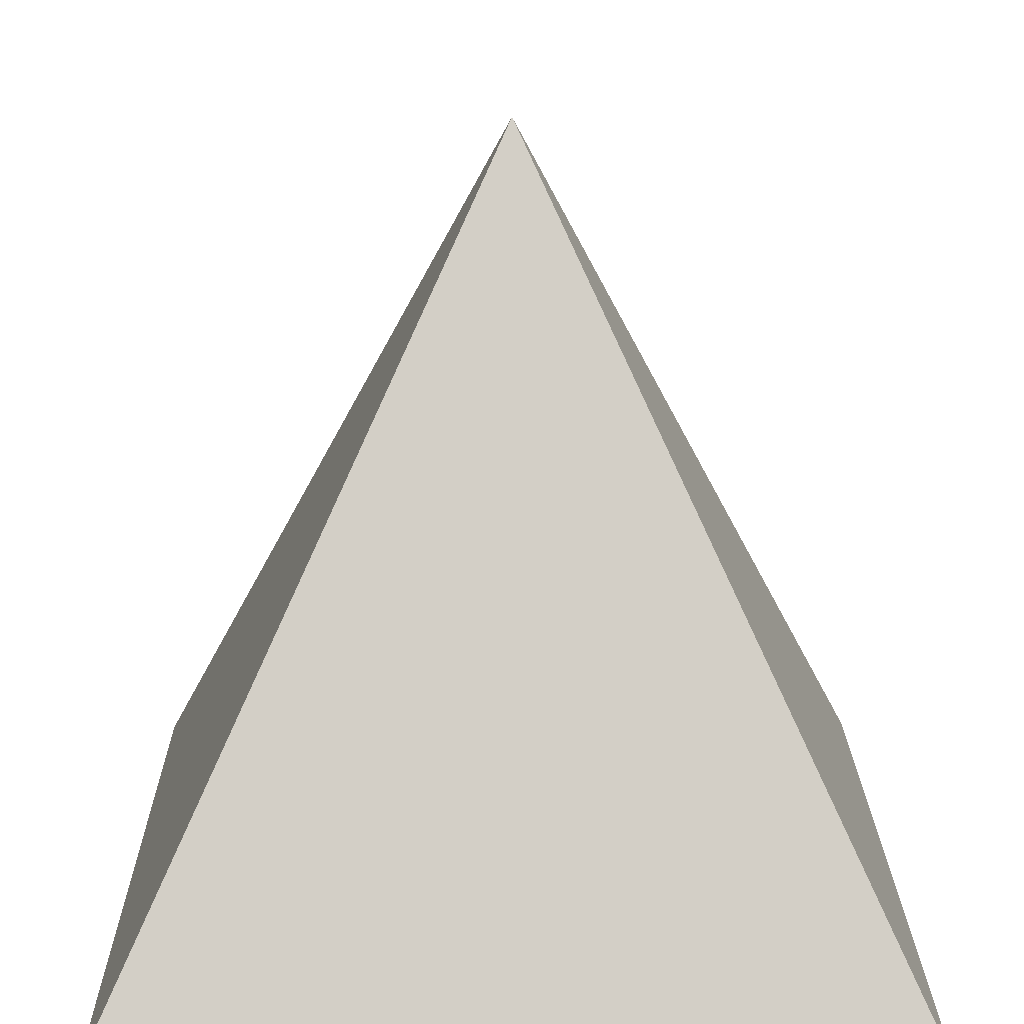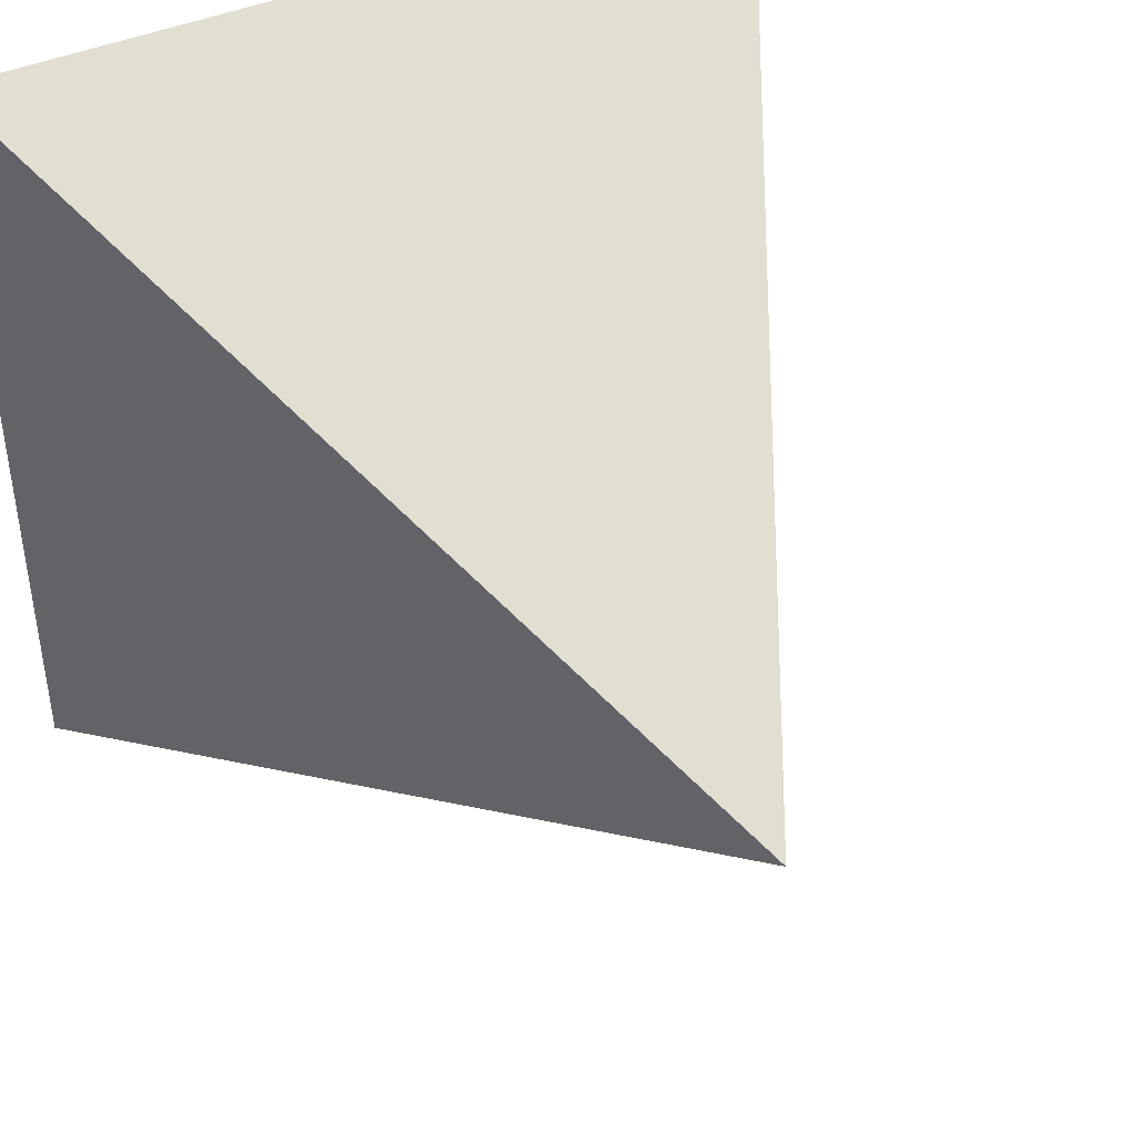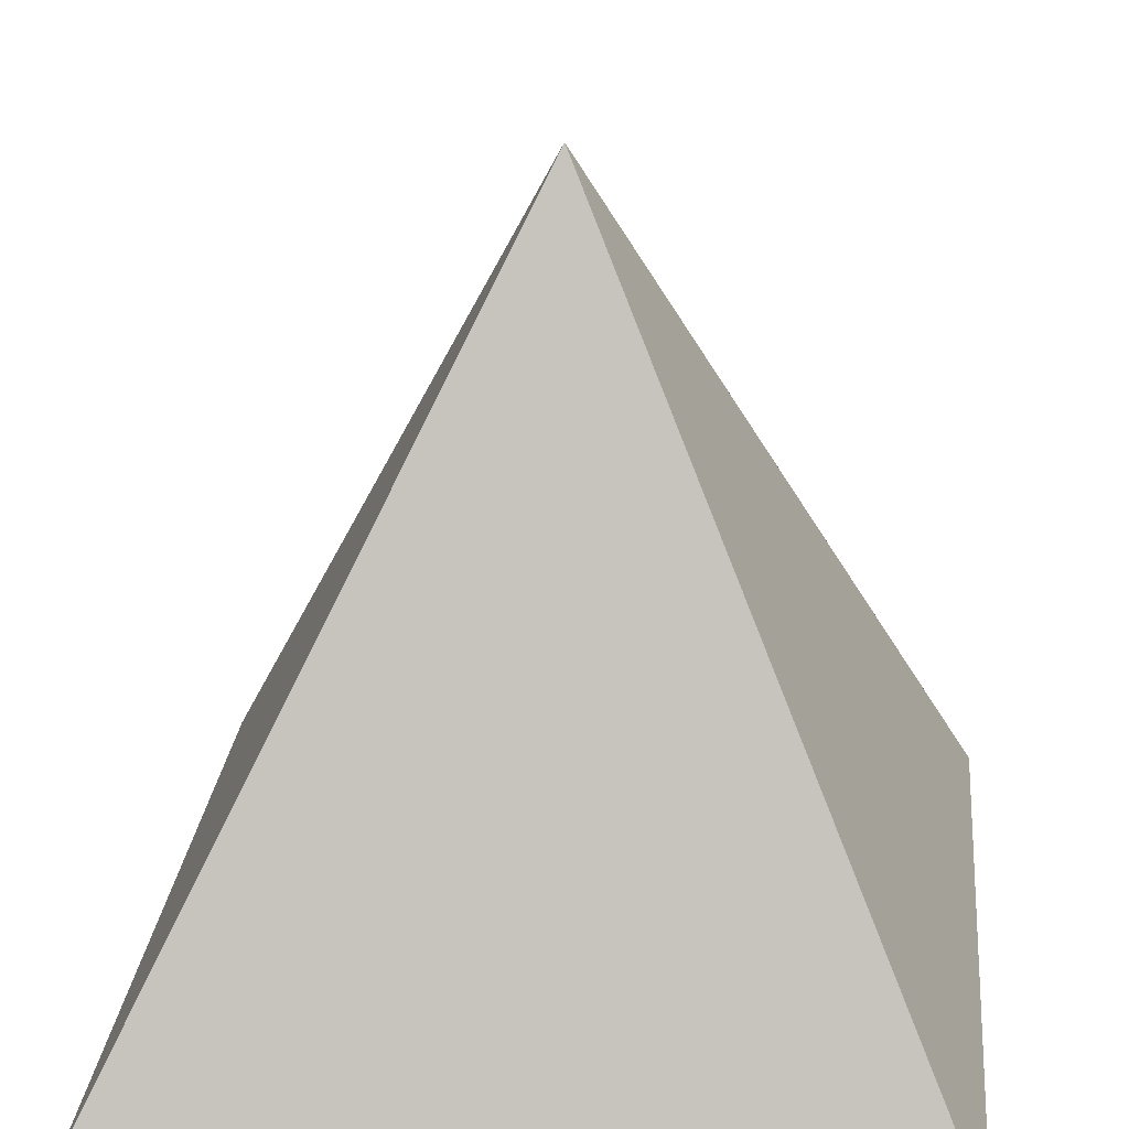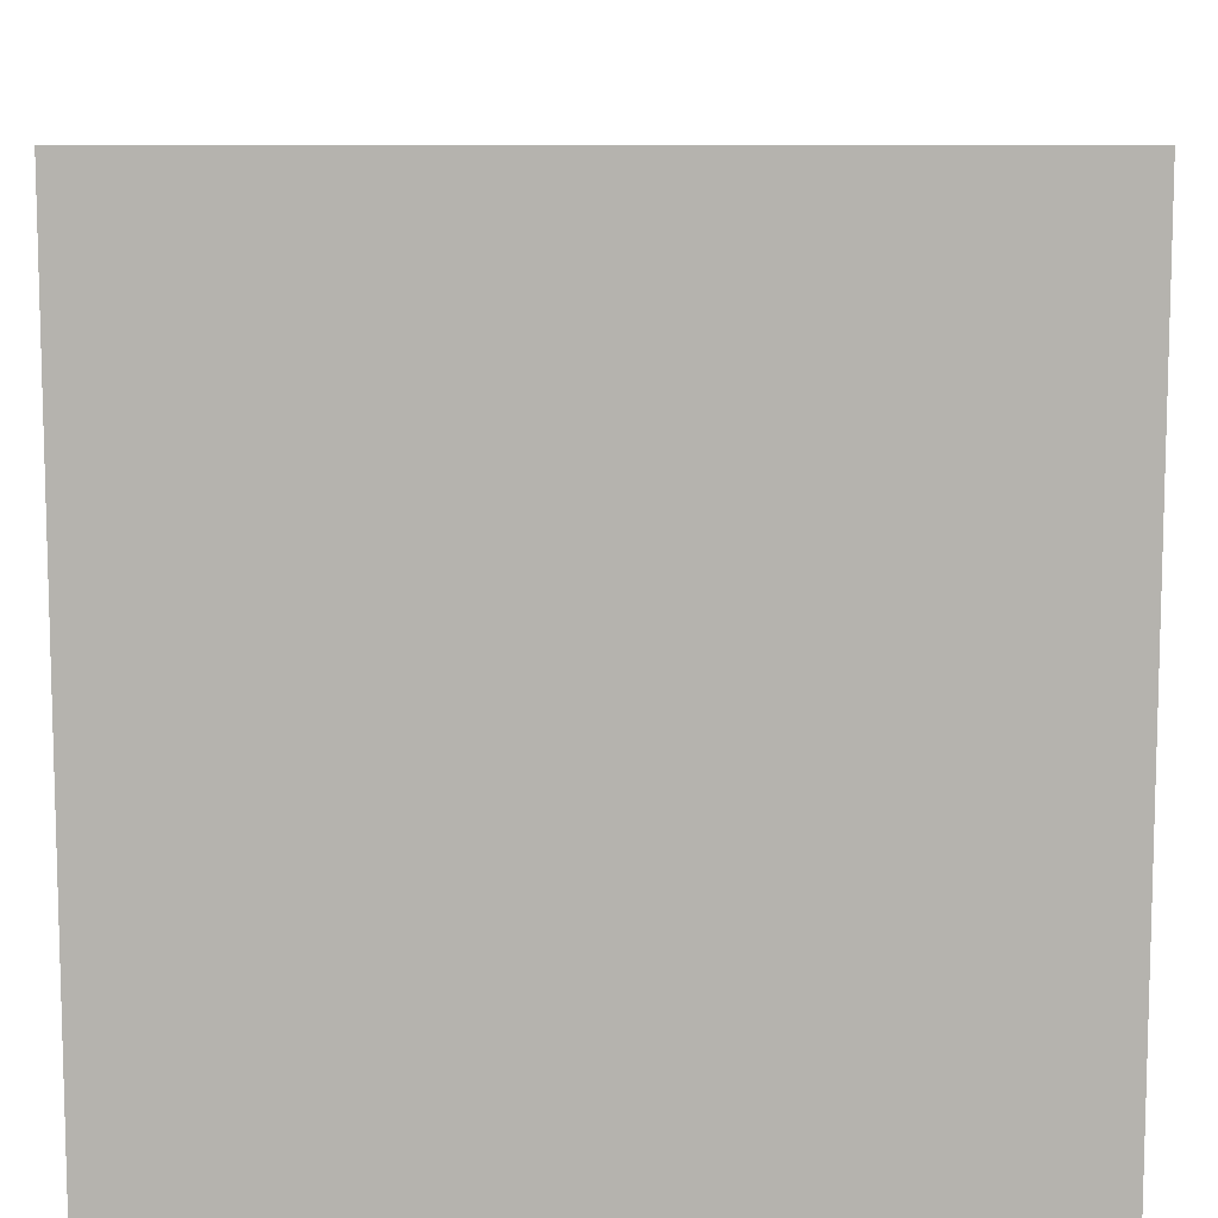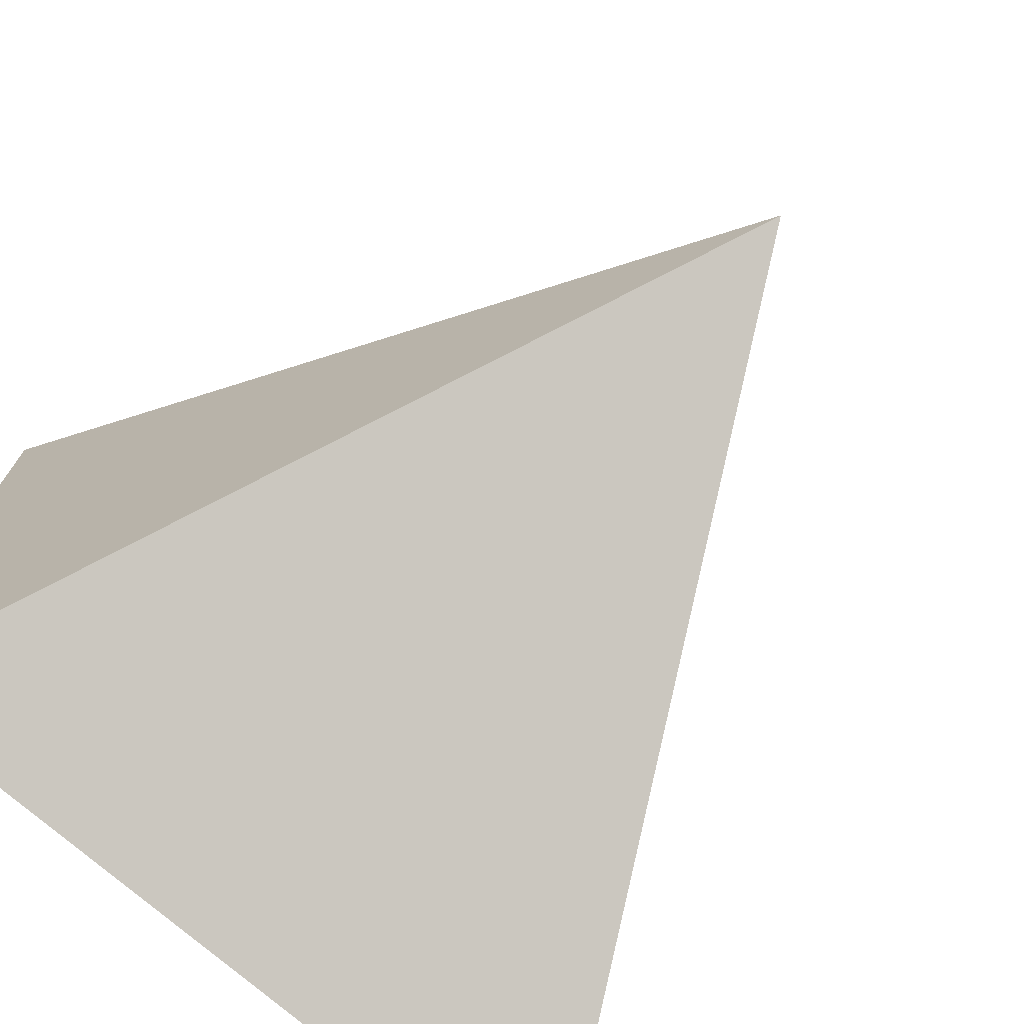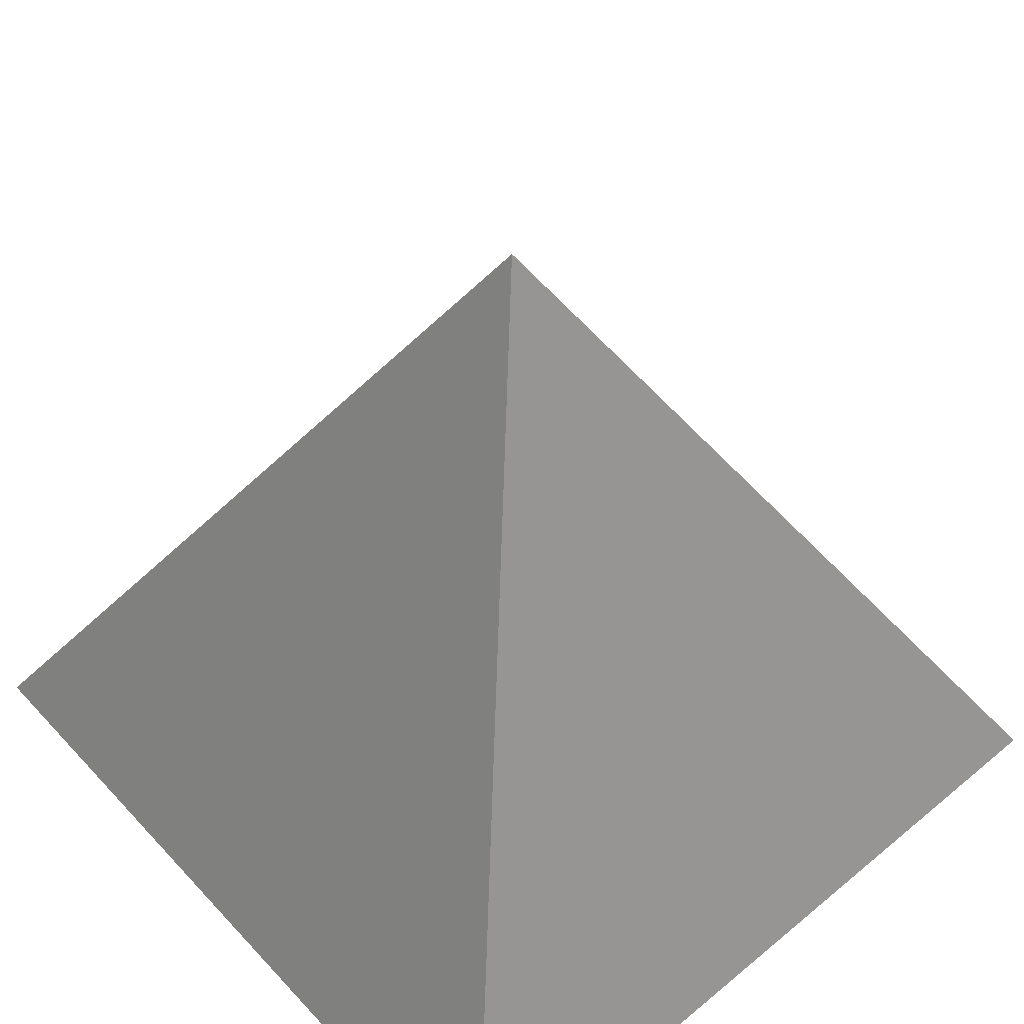
<metadata>
{"format":"obj","ext":"obj","renderer":"f3d","projection":"perspective","resolution":1024,"background":"white","views":[{"elev":18.1,"azim":-90.6,"up":"+Y"},{"elev":43.5,"azim":153.3,"up":"+Z"},{"elev":25.2,"azim":-84.2,"up":"+Y"},{"elev":9.9,"azim":0.5,"up":"+Z"},{"elev":-74.2,"azim":138.9,"up":"+Z"},{"elev":55.2,"azim":-131.5,"up":"+Y"}]}
</metadata>
<code>
v -0.5 -0.5 -0.5
v 0.5 -0.5 -0.5
v 0.5 -0.5 0.5
v -0.5 -0.5 0.5
v 0 0.5 0
f 2 4 1
f 5 3 2
f 5 4 3
f 5 1 4
f 5 2 1
f 2 3 4

</code>
